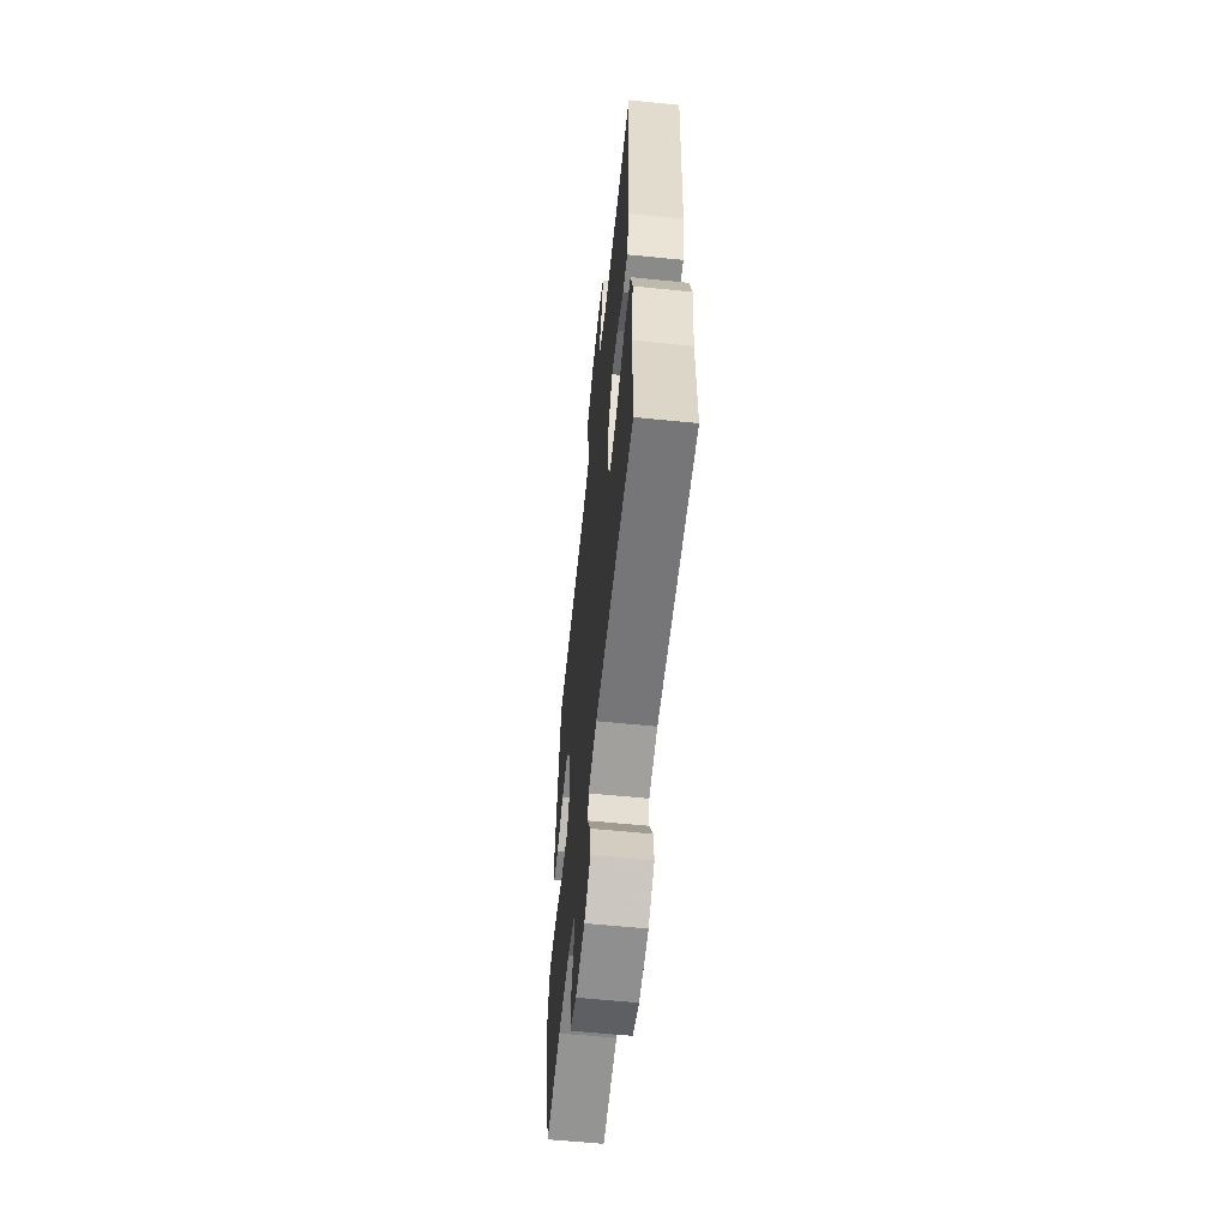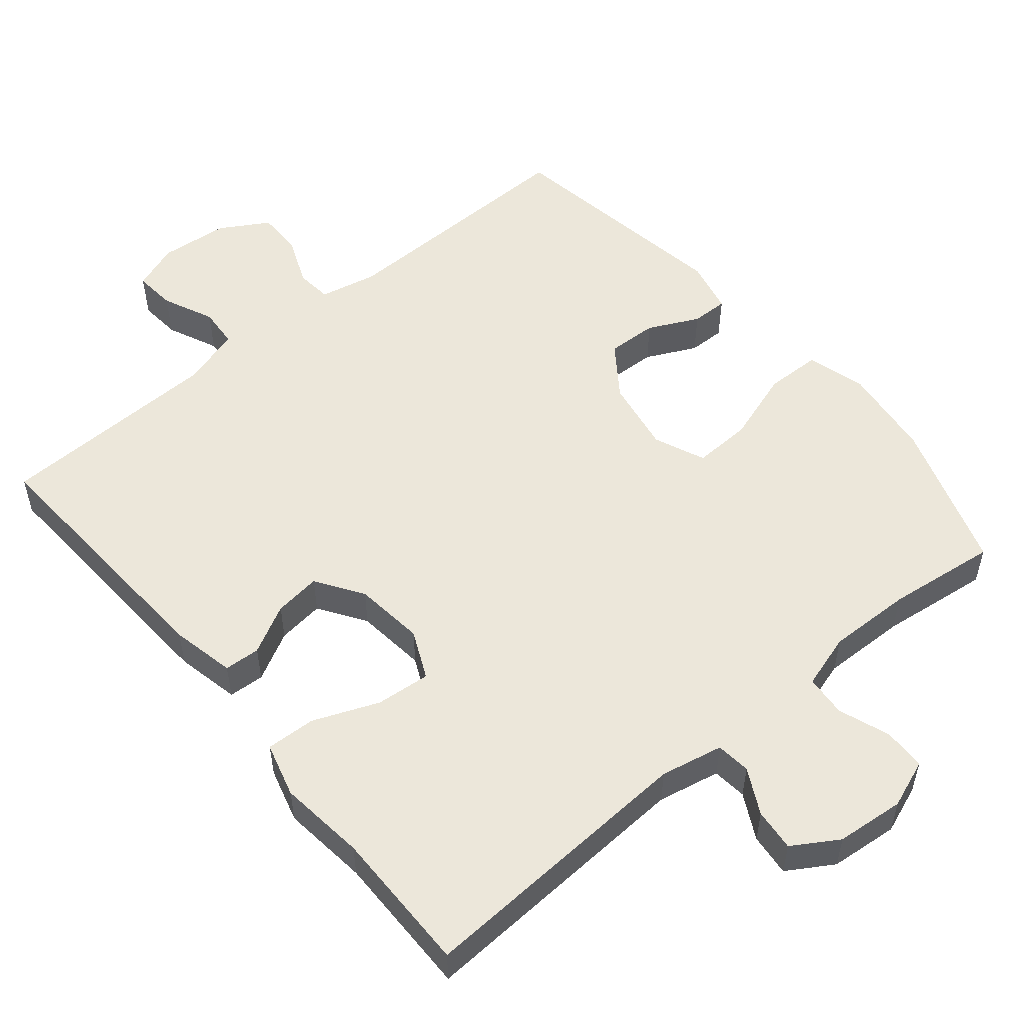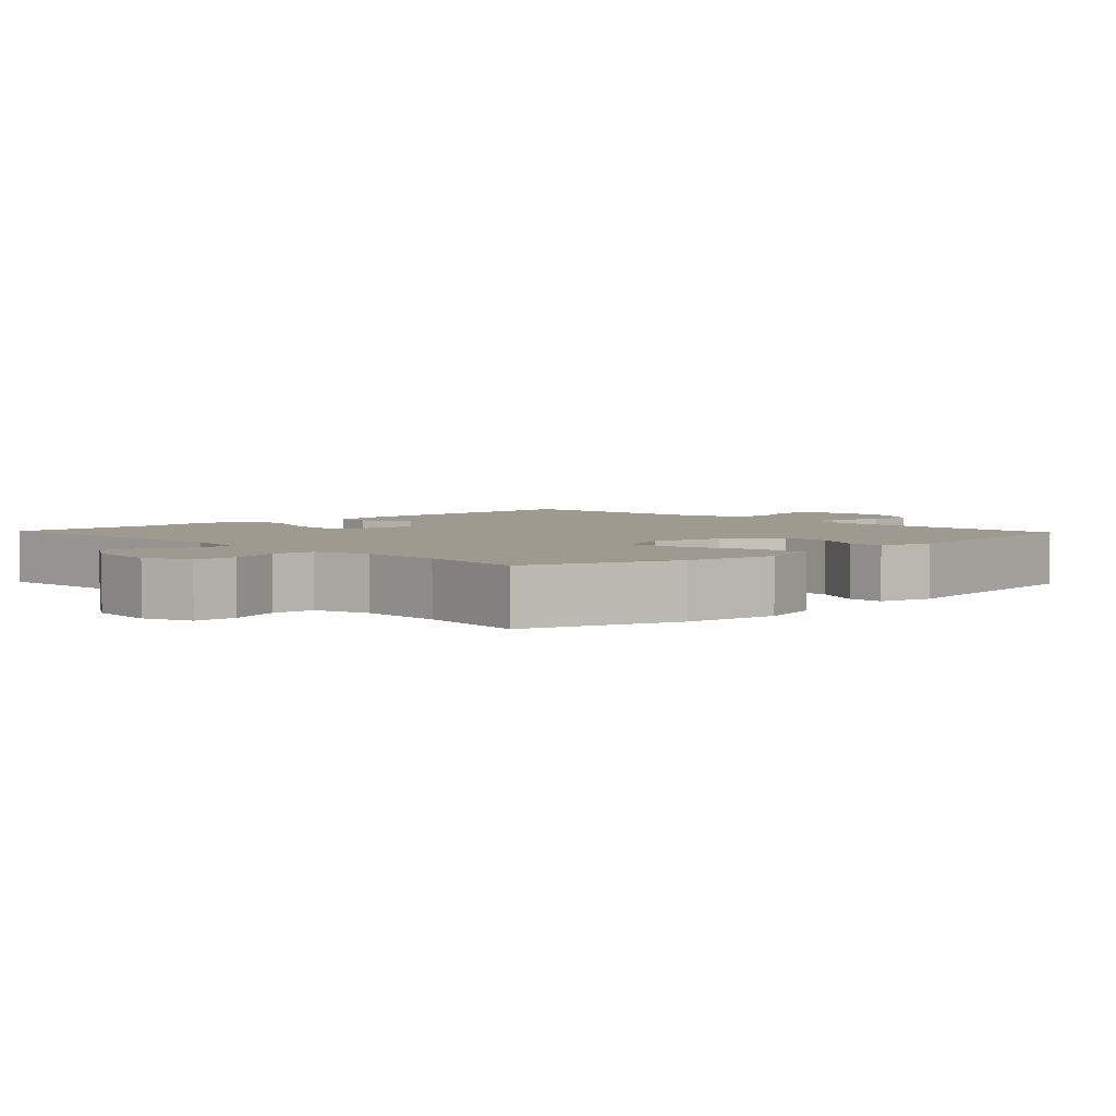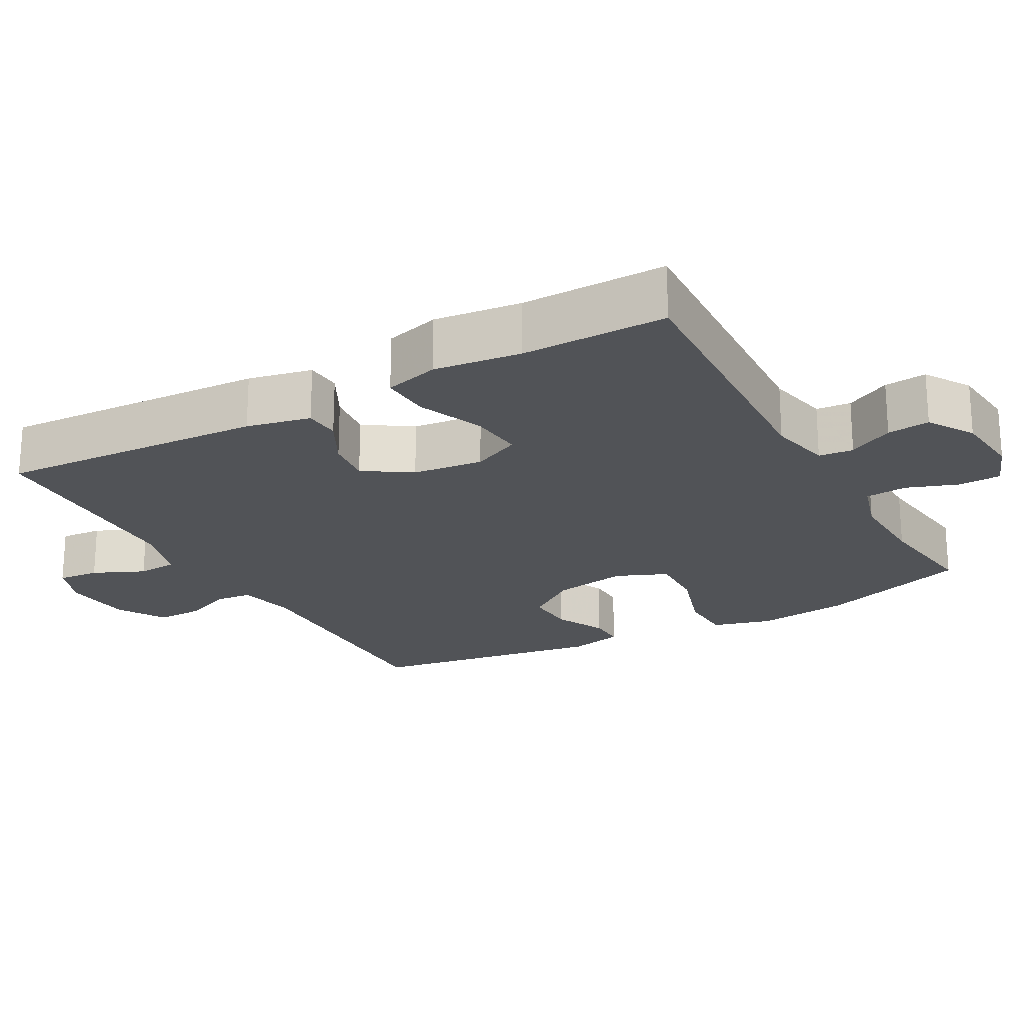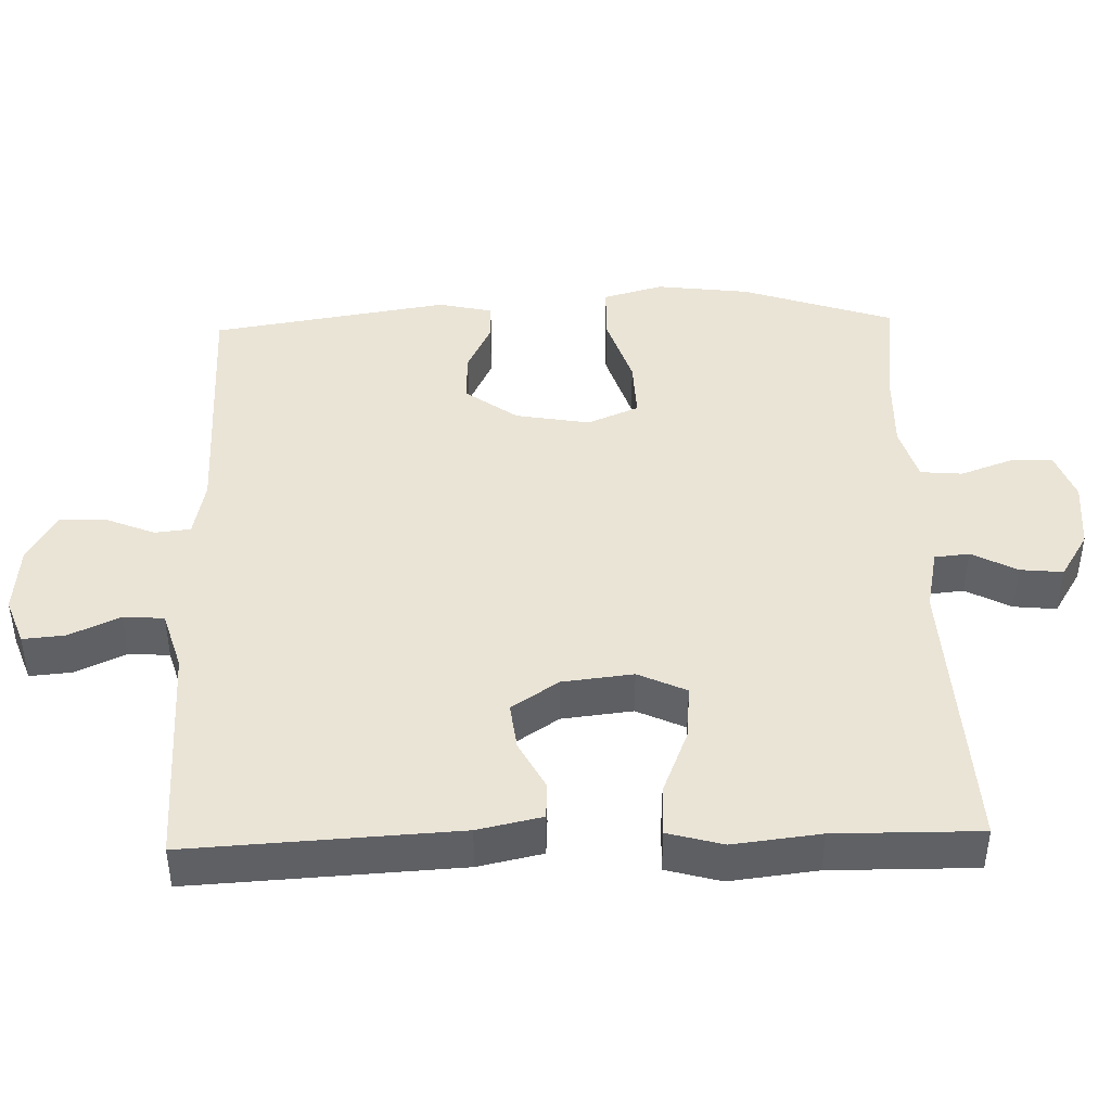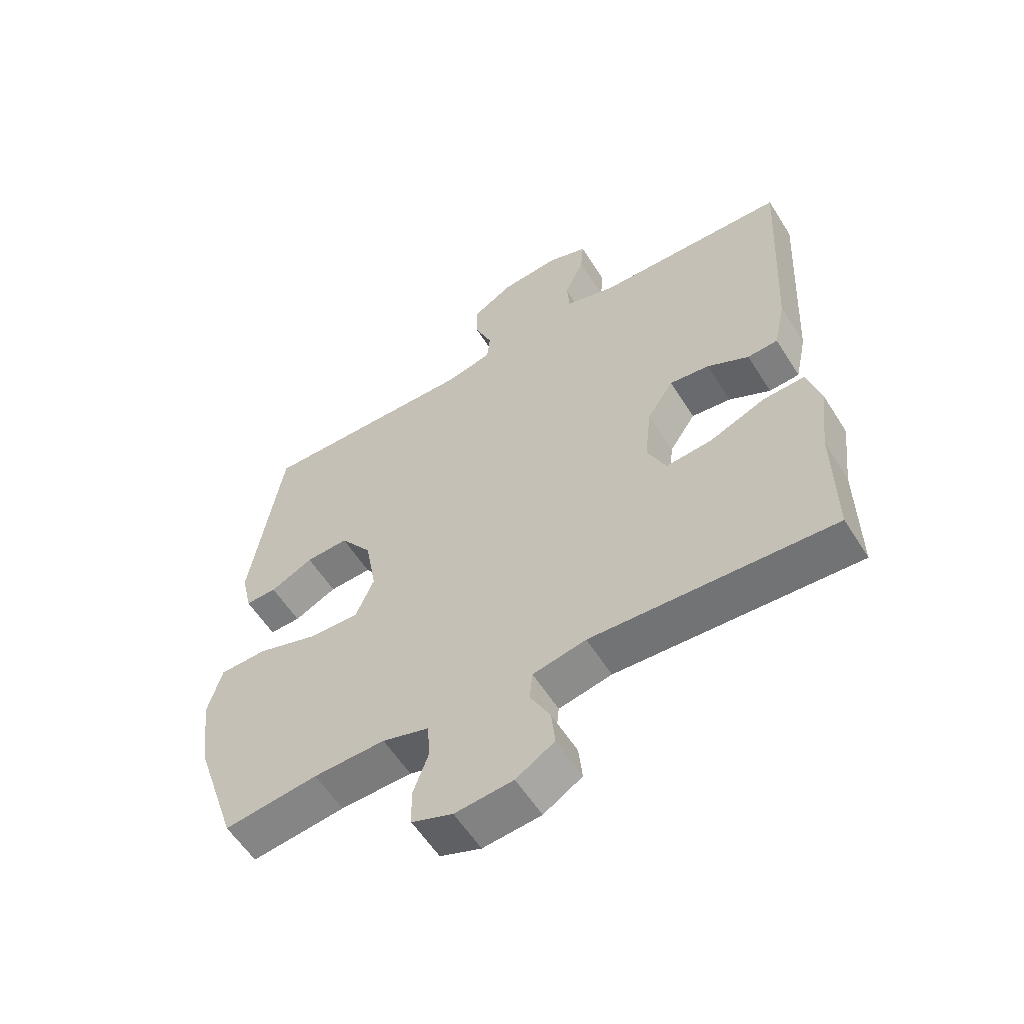
<metadata>
{"format":"obj","ext":"obj","renderer":"f3d","projection":"perspective","resolution":1024,"background":"white","views":[{"elev":-59.9,"azim":84.1,"up":"+Z"},{"elev":53.4,"azim":140.2,"up":"+Y"},{"elev":3.6,"azim":-133.6,"up":"+Y"},{"elev":-21.7,"azim":119.1,"up":"+Y"},{"elev":43.7,"azim":88.3,"up":"+Y"},{"elev":-57.6,"azim":31.9,"up":"+Z"}]}
</metadata>
<code>
v 0.5 0.07 -0.5
v 0.105 0.07 -0.479
v 0.018 0.07 -0.497
v 0.013 0.07 -0.545
v 0.046 0.07 -0.608
v 0.052 0.07 -0.667
v -0.011 0.07 -0.706
v -0.106 0.07 -0.715
v -0.173 0.07 -0.69
v -0.175 0.07 -0.631
v -0.149 0.07 -0.559
v -0.154 0.07 -0.501
v -0.23 0.07 -0.478
v -0.347 0.07 -0.481
v -0.5 0.07 -0.5
v -0.57 0.07 -0.29
v -0.586 0.07 -0.161
v -0.563 0.07 -0.078
v -0.486 0.07 -0.076
v -0.385 0.07 -0.109
v -0.304 0.07 -0.112
v -0.274 0.07 -0.041
v -0.292 0.07 0.062
v -0.344 0.07 0.134
v -0.414 0.07 0.131
v -0.484 0.07 0.097
v -0.535 0.07 0.096
v -0.552 0.07 0.171
v -0.5 0.07 0.5
v -0.147 0.07 0.494
v -0.067 0.07 0.511
v -0.062 0.07 0.561
v -0.09 0.07 0.629
v -0.091 0.07 0.693
v -0.024 0.07 0.733
v 0.072 0.07 0.742
v 0.137 0.07 0.718
v 0.132 0.07 0.66
v 0.1 0.07 0.589
v 0.104 0.07 0.533
v 0.187 0.07 0.508
v 0.5 0.07 0.5
v 0.48 0.07 0.129
v 0.461 0.07 0.04
v 0.411 0.07 0.037
v 0.343 0.07 0.073
v 0.278 0.07 0.081
v 0.235 0.07 0.016
v 0.224 0.07 -0.082
v 0.255 0.07 -0.149
v 0.331 0.07 -0.142
v 0.422 0.07 -0.105
v 0.491 0.07 -0.102
v 0.512 0.07 -0.178
v 0.498 0.07 -0.299
v 0.5 0 -0.5
v 0.105 0 -0.479
v 0.018 0 -0.497
v 0.013 0 -0.545
v 0.046 0 -0.608
v 0.052 0 -0.667
v -0.011 0 -0.706
v -0.106 0 -0.715
v -0.173 0 -0.69
v -0.175 0 -0.631
v -0.149 0 -0.559
v -0.154 0 -0.501
v -0.23 0 -0.478
v -0.347 0 -0.481
v -0.5 0 -0.5
v -0.57 0 -0.29
v -0.586 0 -0.161
v -0.563 0 -0.078
v -0.486 0 -0.076
v -0.385 0 -0.109
v -0.304 0 -0.112
v -0.274 0 -0.041
v -0.292 0 0.062
v -0.344 0 0.134
v -0.414 0 0.131
v -0.484 0 0.097
v -0.535 0 0.096
v -0.552 0 0.171
v -0.5 0 0.5
v -0.147 0 0.494
v -0.067 0 0.511
v -0.062 0 0.561
v -0.09 0 0.629
v -0.091 0 0.693
v -0.024 0 0.733
v 0.072 0 0.742
v 0.137 0 0.718
v 0.132 0 0.66
v 0.1 0 0.589
v 0.104 0 0.533
v 0.187 0 0.508
v 0.5 0 0.5
v 0.48 0 0.129
v 0.461 0 0.04
v 0.411 0 0.037
v 0.343 0 0.073
v 0.278 0 0.081
v 0.235 0 0.016
v 0.224 0 -0.082
v 0.255 0 -0.149
v 0.331 0 -0.142
v 0.422 0 -0.105
v 0.491 0 -0.102
v 0.512 0 -0.178
v 0.498 0 -0.299
f 52 53 54 55
f 51 52 55 1
f 50 51 1 2
f 49 50 2 3
f 48 49 3
f 43 44 45 46
f 41 42 43 46
f 40 41 46 47
f 36 37 38 39
f 36 39 40
f 35 36 40
f 32 33 34 35
f 31 32 35 40
f 30 31 40 47
f 25 26 27 28
f 24 25 28 29
f 23 24 29 30
f 17 18 19 20
f 17 20 21
f 14 15 16 17
f 13 14 17 21
f 12 13 21 22
f 8 9 10 11
f 8 11 12
f 7 8 12
f 4 5 6 7
f 3 4 7 12
f 48 3 12 22
f 30 47 48
f 22 23 30 48
f 110 109 108 107
f 56 110 107 106
f 57 56 106 105
f 58 57 105 104
f 58 104 103
f 101 100 99 98
f 101 98 97 96
f 102 101 96 95
f 94 93 92 91
f 95 94 91
f 95 91 90
f 90 89 88 87
f 95 90 87 86
f 102 95 86 85
f 83 82 81 80
f 84 83 80 79
f 85 84 79 78
f 75 74 73 72
f 76 75 72
f 72 71 70 69
f 76 72 69 68
f 77 76 68 67
f 66 65 64 63
f 67 66 63
f 67 63 62
f 62 61 60 59
f 67 62 59 58
f 77 67 58 103
f 103 102 85
f 103 85 78 77
f 1 56 57 2
f 2 57 58 3
f 3 58 59 4
f 4 59 60 5
f 5 60 61 6
f 6 61 62 7
f 7 62 63 8
f 8 63 64 9
f 9 64 65 10
f 10 65 66 11
f 11 66 67 12
f 12 67 68 13
f 13 68 69 14
f 14 69 70 15
f 15 70 71 16
f 16 71 72 17
f 17 72 73 18
f 18 73 74 19
f 19 74 75 20
f 20 75 76 21
f 21 76 77 22
f 22 77 78 23
f 23 78 79 24
f 24 79 80 25
f 25 80 81 26
f 26 81 82 27
f 27 82 83 28
f 28 83 84 29
f 29 84 85 30
f 30 85 86 31
f 31 86 87 32
f 32 87 88 33
f 33 88 89 34
f 34 89 90 35
f 35 90 91 36
f 36 91 92 37
f 37 92 93 38
f 38 93 94 39
f 39 94 95 40
f 40 95 96 41
f 41 96 97 42
f 42 97 98 43
f 43 98 99 44
f 44 99 100 45
f 45 100 101 46
f 46 101 102 47
f 47 102 103 48
f 48 103 104 49
f 49 104 105 50
f 50 105 106 51
f 51 106 107 52
f 52 107 108 53
f 53 108 109 54
f 54 109 110 55
f 55 110 56 1

</code>
